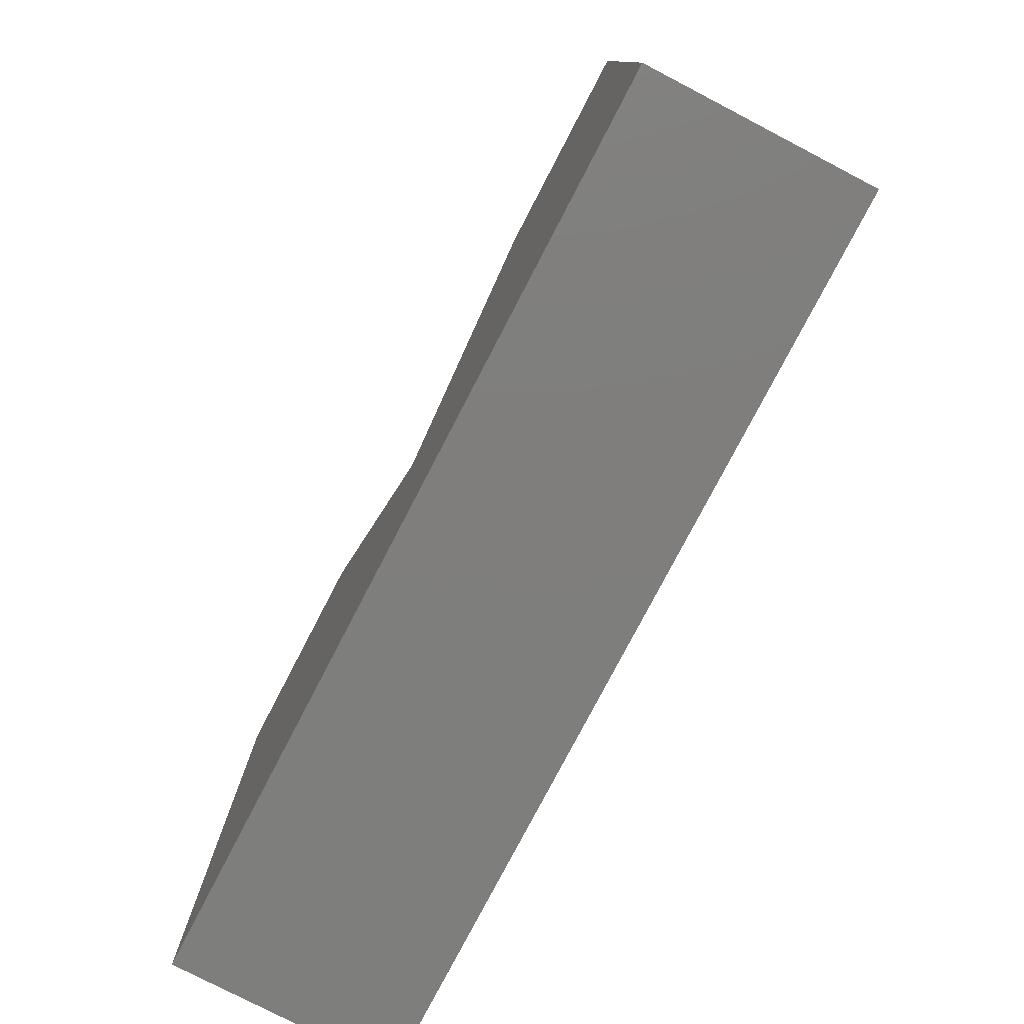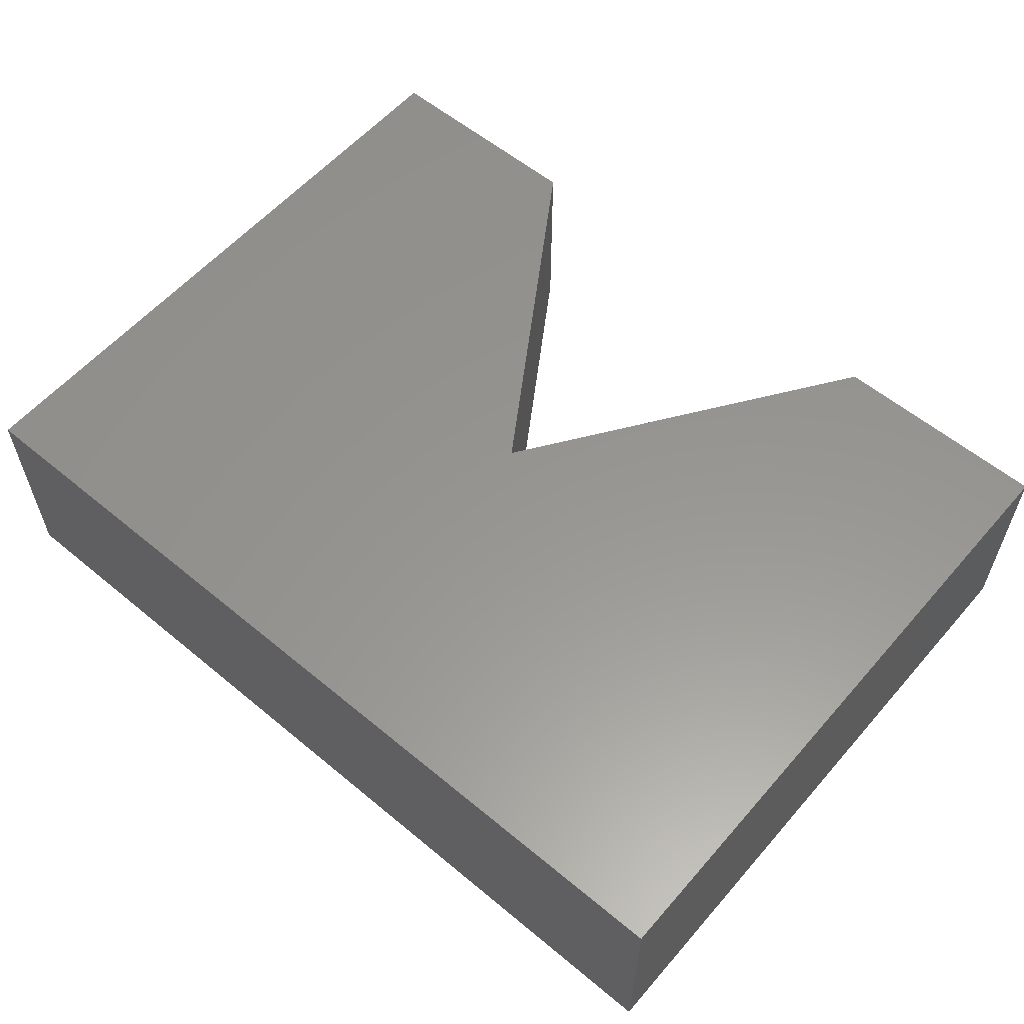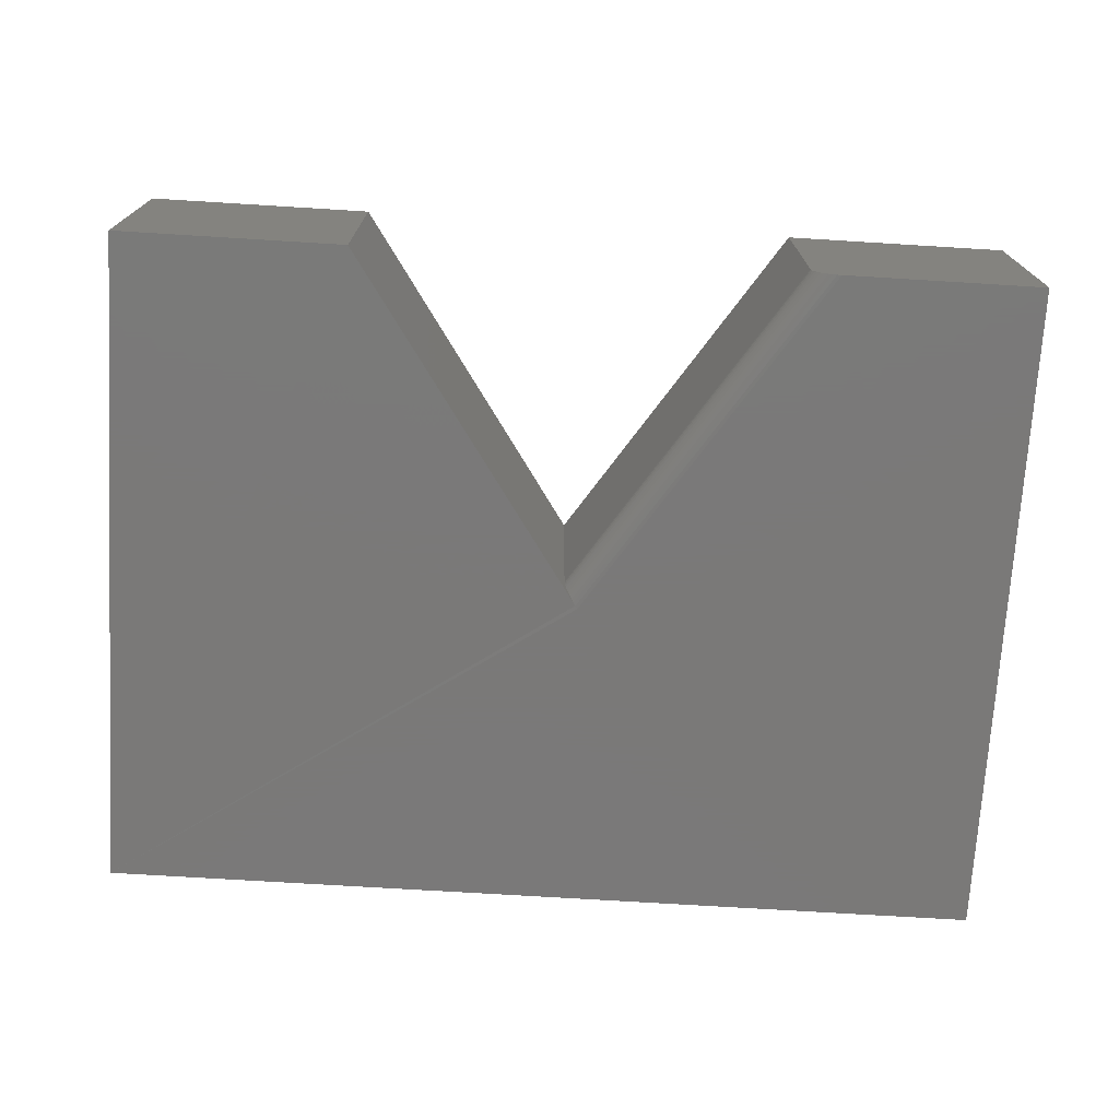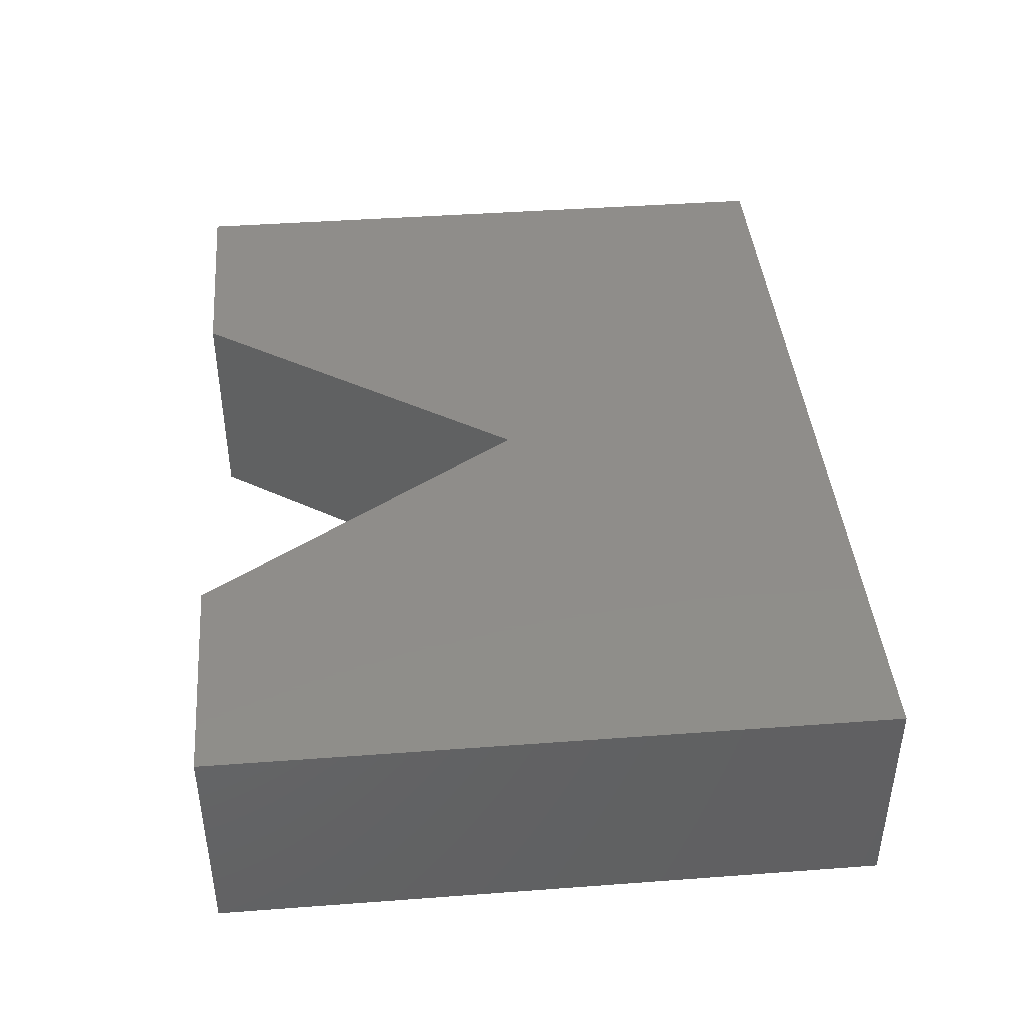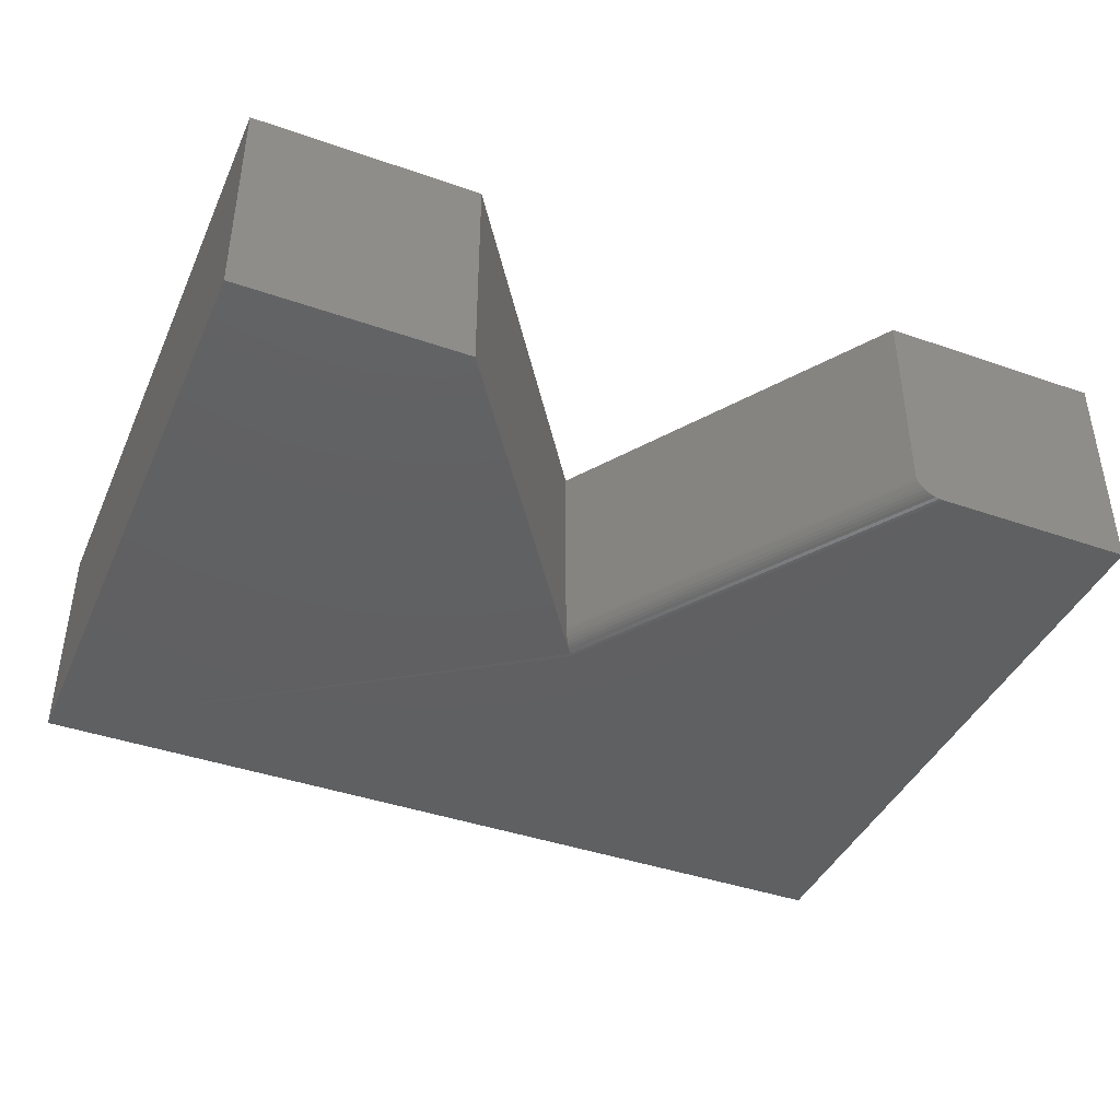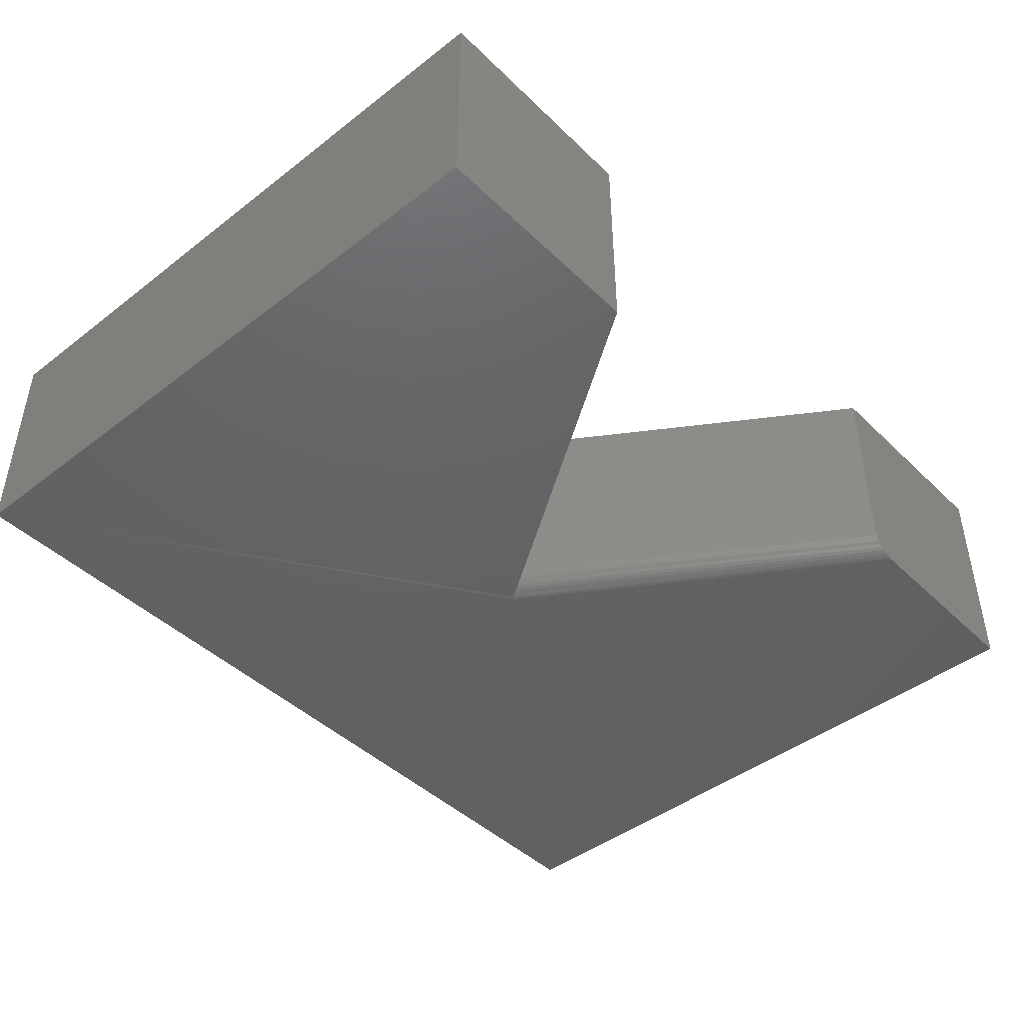
<metadata>
{"format":"stl","ext":"stl","renderer":"f3d","projection":"perspective","resolution":1024,"background":"white","views":[{"elev":-78.1,"azim":-117.5,"up":"+Z"},{"elev":58.1,"azim":-139.4,"up":"+Y"},{"elev":-72.6,"azim":-3.5,"up":"+Y"},{"elev":42.0,"azim":84.9,"up":"+Y"},{"elev":-41.4,"azim":-22.9,"up":"+Y"},{"elev":-44.4,"azim":-48.1,"up":"+Y"}]}
</metadata>
<code>
# stl→obj: 34 verts, 64 faces
v -0.4421 -0.3047 0.4812
v -0.4421 8.475e-17 0.4812
v -0.75 -0.3047 0.4812
v -0.75 5.056e-17 0.4812
v -0.75 -0.3047 -0.4297
v 0.4688 -0.3047 -0.4297
v -0.1151 -0.3047 0.004308
v -0.1181 -0.3043 0.008616
v 0.1982 -0.3047 0.4812
v 0.4688 -0.3047 0.4812
v 0.1609 -0.2734 0.4812
v 0.1609 1.517e-16 0.4812
v -0.1342 -0.2734 0.03215
v -0.1342 9.4e-17 0.03215
v 0.1613 -0.2783 0.4812
v 0.1627 -0.2831 0.4812
v 0.1649 -0.2876 0.4812
v 0.168 -0.2918 0.4812
v 0.1718 -0.2955 0.4812
v 0.1762 -0.2987 0.4812
v 0.1811 -0.3012 0.4812
v 0.1865 -0.3031 0.4812
v 0.1922 -0.3043 0.4812
v 0.4688 1.859e-16 0.4812
v -0.121 -0.3032 0.01287
v -0.1238 -0.3013 0.01692
v -0.1263 -0.2987 0.02064
v -0.1286 -0.2956 0.02397
v -0.1305 -0.2918 0.02681
v -0.1321 -0.2877 0.0291
v -0.1333 -0.2831 0.03078
v -0.134 -0.2783 0.03181
v -0.75 0 -0.4297
v 0.4688 1.353e-16 -0.4297
f 1 2 3
f 3 2 4
f 5 6 7
f 5 7 8
f 5 8 1
f 5 1 3
f 7 6 9
f 9 6 10
f 11 12 13
f 13 12 14
f 11 15 16
f 12 11 16
f 12 16 17
f 12 17 18
f 12 18 19
f 12 19 20
f 12 20 21
f 12 21 22
f 12 22 23
f 12 23 9
f 12 9 10
f 12 10 24
f 13 14 2
f 1 8 25
f 1 25 26
f 1 26 27
f 1 27 28
f 1 28 29
f 1 29 30
f 1 30 31
f 1 31 32
f 1 32 13
f 1 13 2
f 5 33 6
f 6 33 34
f 7 23 8
f 7 9 23
f 16 30 17
f 17 30 29
f 17 29 18
f 18 29 28
f 18 28 19
f 19 28 27
f 19 27 20
f 20 27 26
f 20 26 21
f 21 26 25
f 21 25 22
f 22 25 8
f 22 8 23
f 11 13 15
f 15 13 32
f 15 32 16
f 16 32 31
f 16 31 30
f 33 14 34
f 34 14 12
f 34 12 24
f 33 4 14
f 14 4 2
f 3 4 5
f 5 4 33
f 6 34 10
f 10 34 24

</code>
